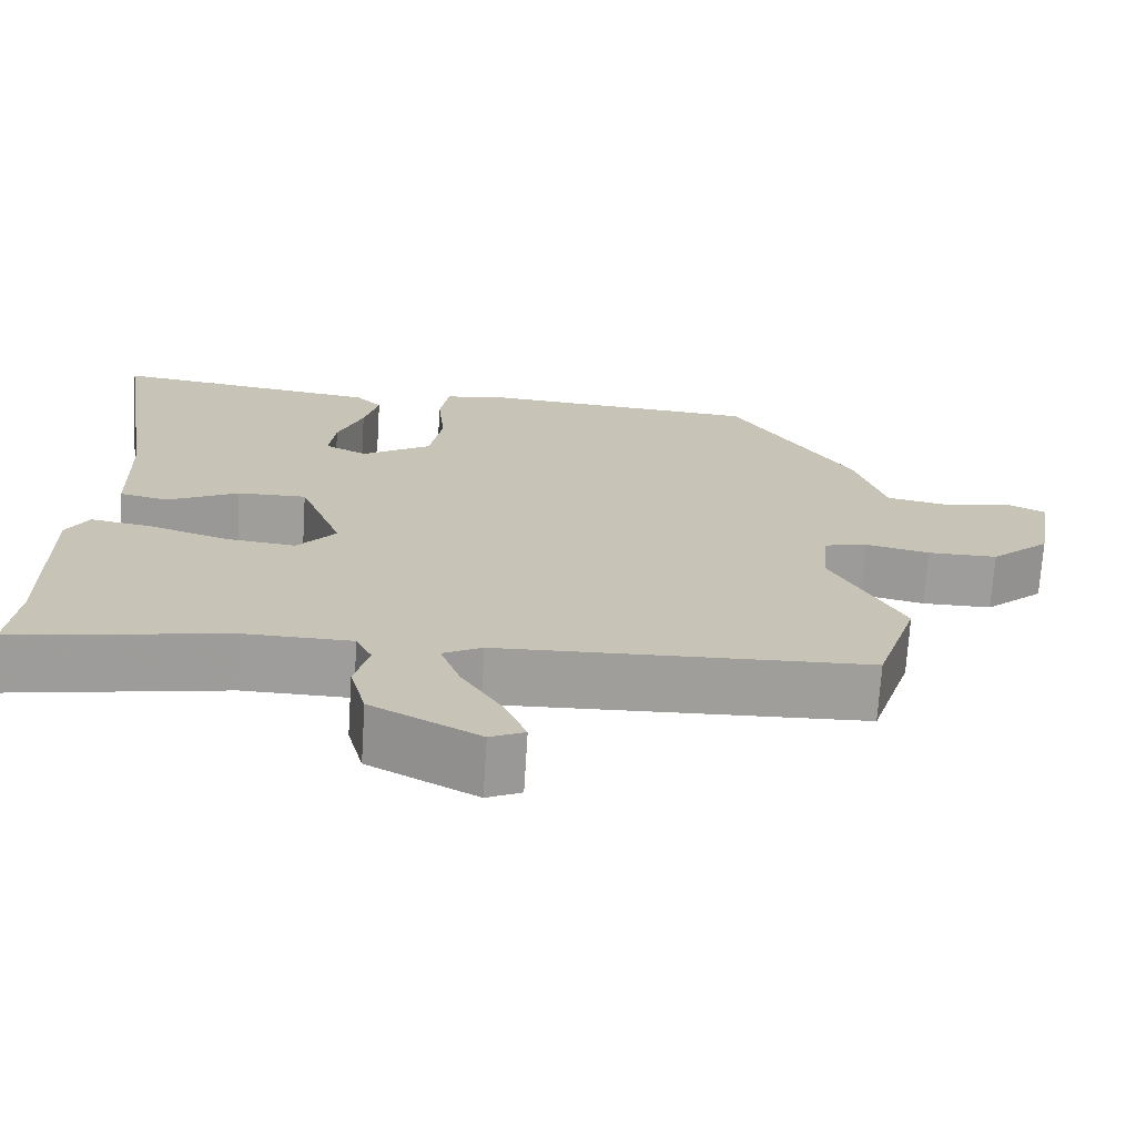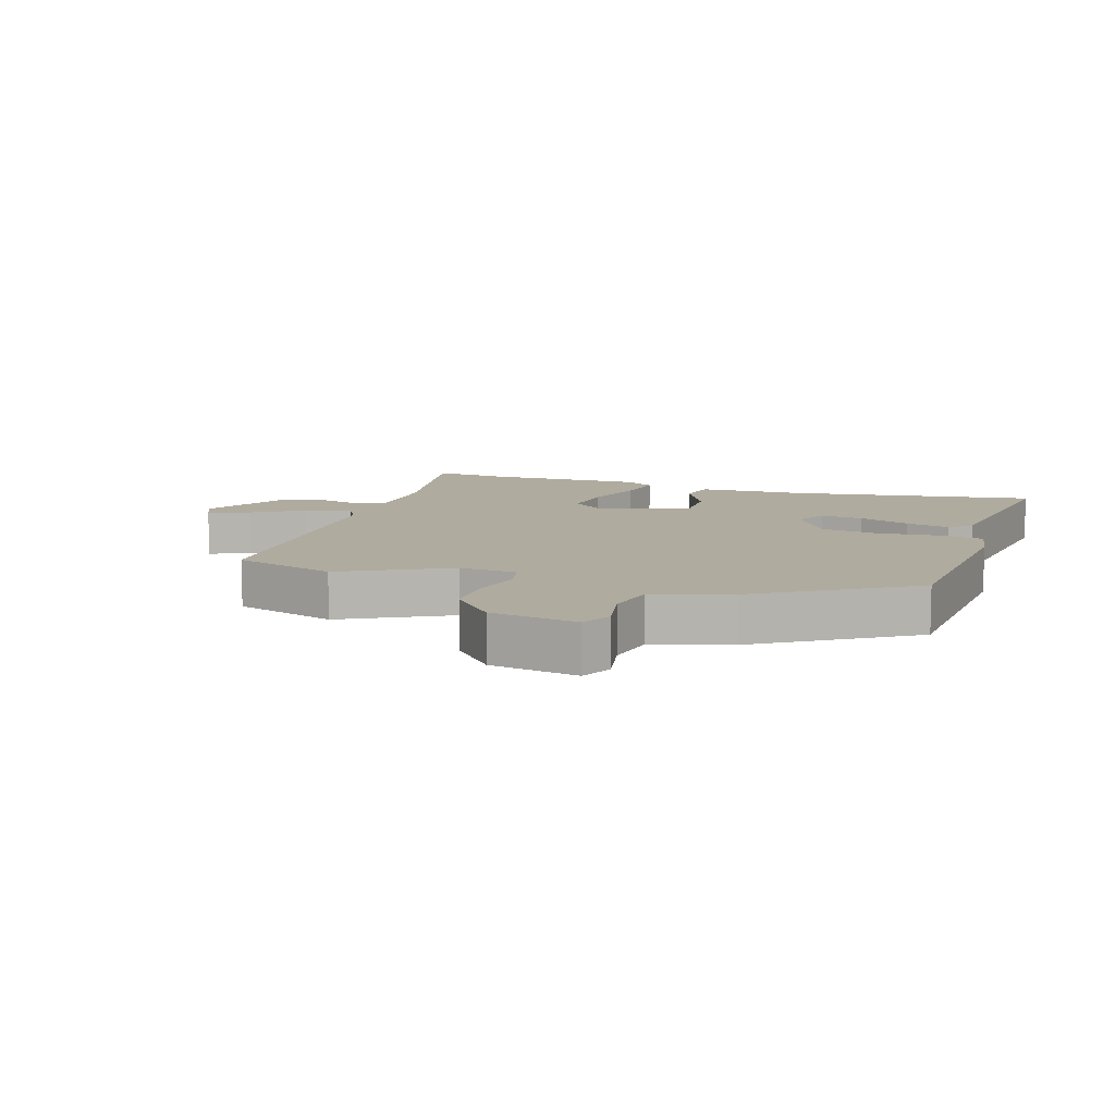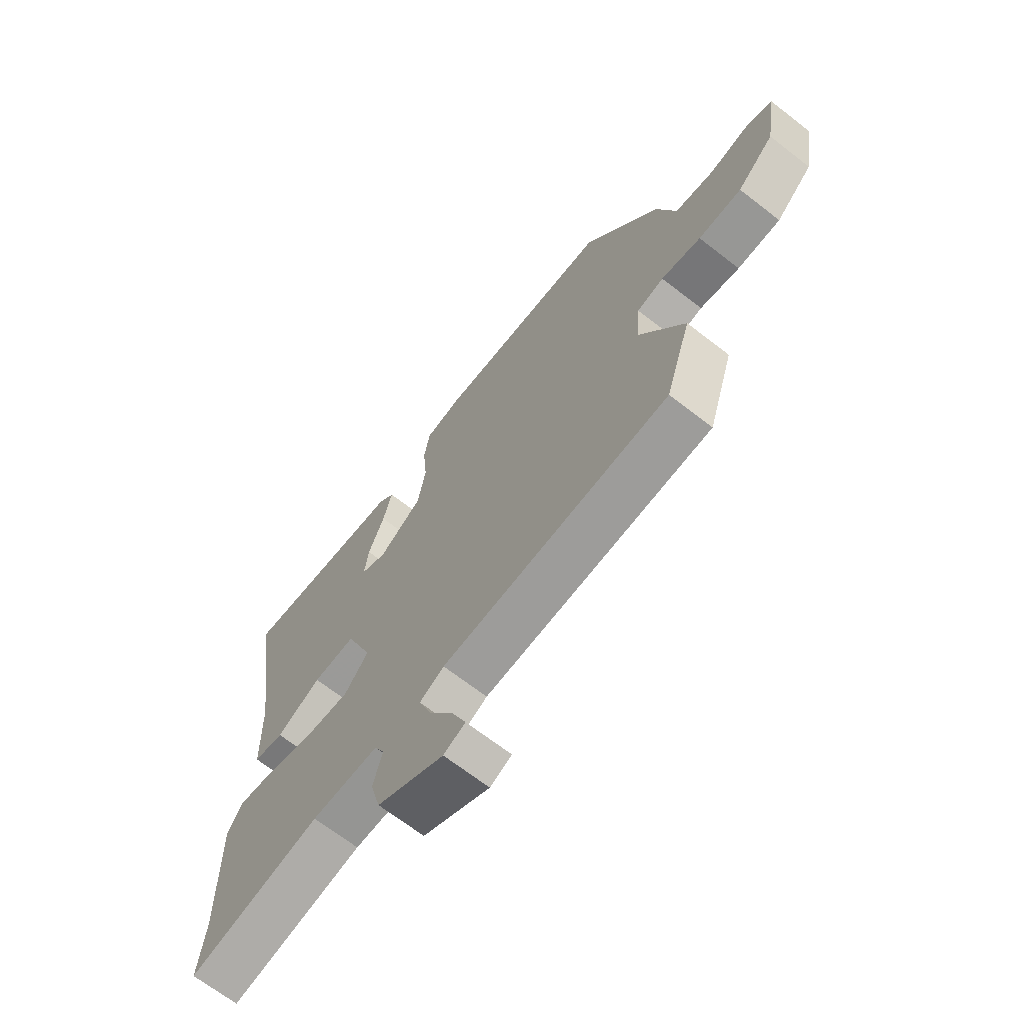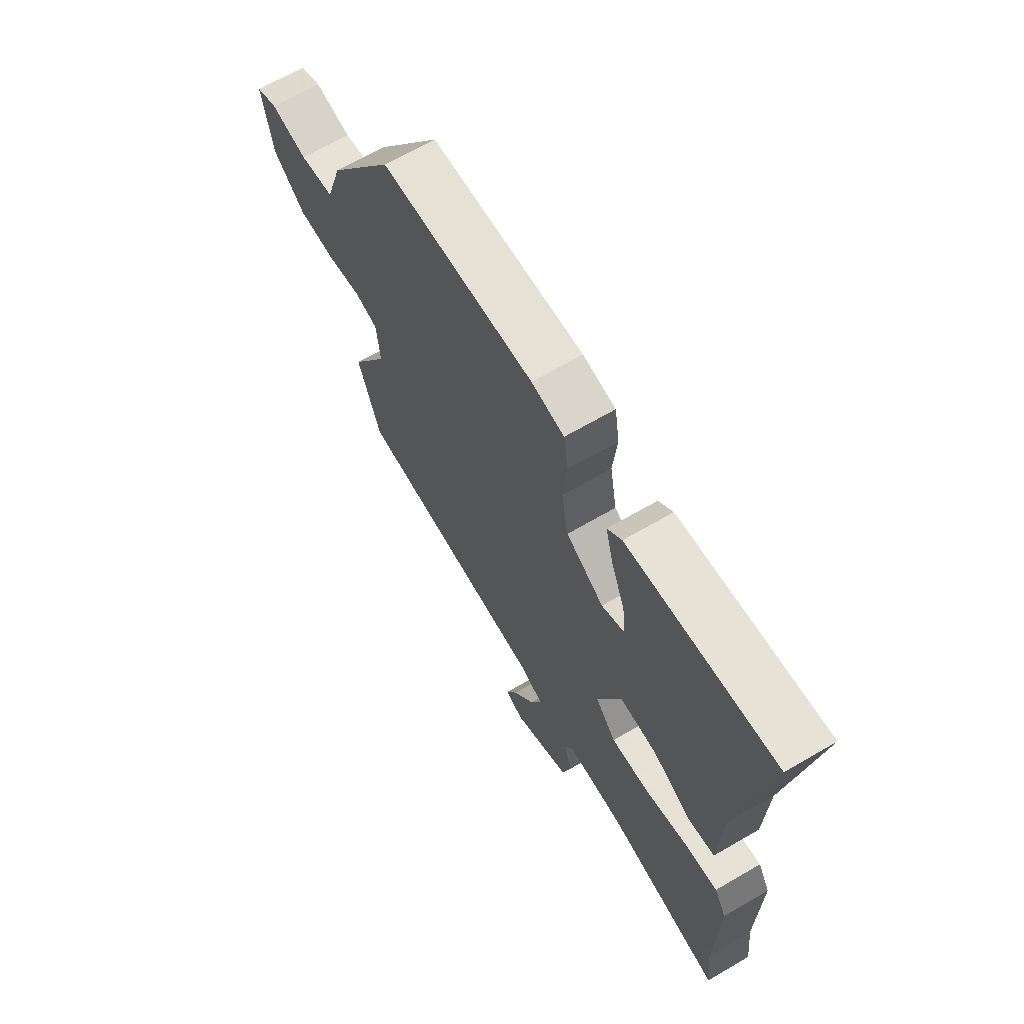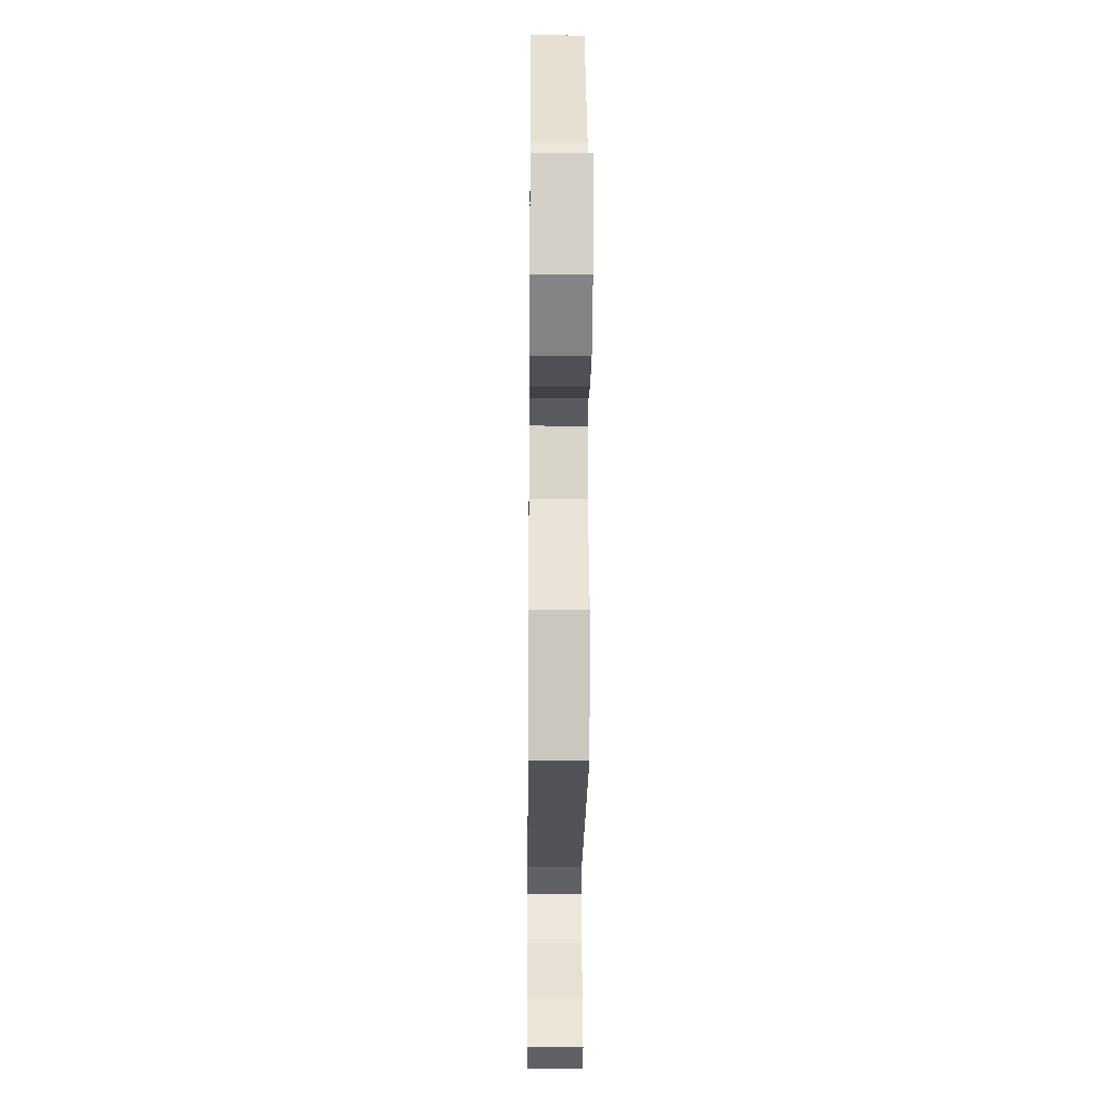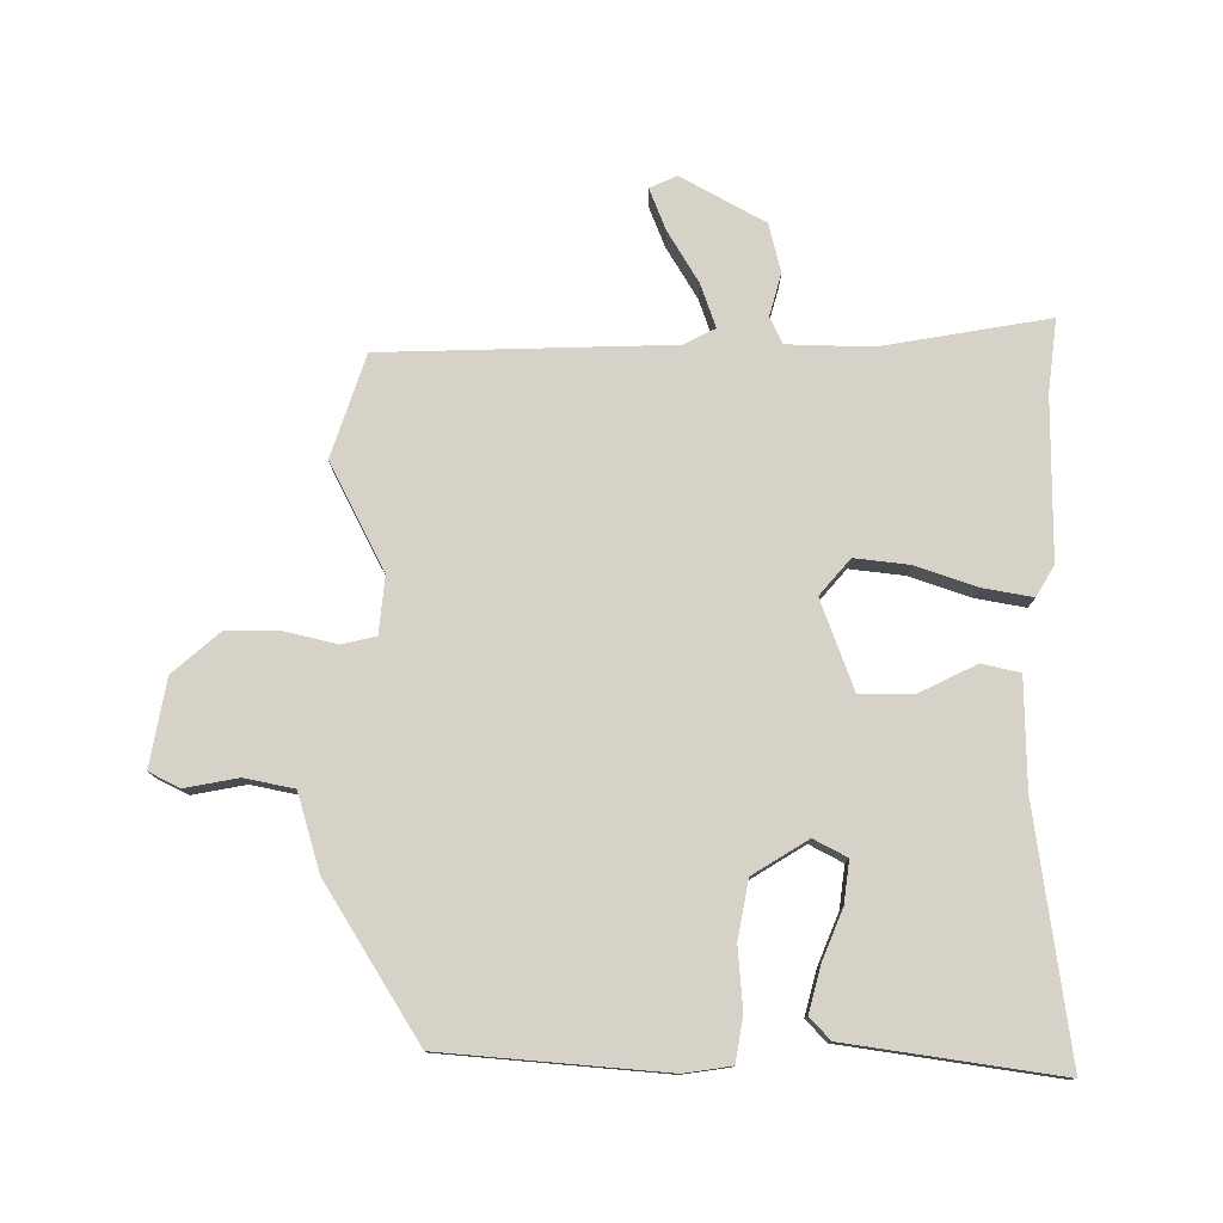
<metadata>
{"format":"obj","ext":"obj","renderer":"f3d","projection":"perspective","resolution":1024,"background":"white","views":[{"elev":-70.7,"azim":176.4,"up":"+Z"},{"elev":9.7,"azim":-71.7,"up":"+Y"},{"elev":-68.1,"azim":-127.9,"up":"+Z"},{"elev":67.4,"azim":59.8,"up":"+Z"},{"elev":-19.3,"azim":-90.6,"up":"+Z"},{"elev":78.0,"azim":0.9,"up":"+Y"}]}
</metadata>
<code>
v -0.383 0.07 0.49
v -0.03 0.07 0.515
v 0.045 0.07 0.503
v 0.056 0.07 0.432
v 0.047 0.07 0.335
v 0.063 0.07 0.243
v 0.15 0.07 0.188
v 0.203 0.07 0.215
v 0.195 0.07 0.282
v 0.163 0.07 0.363
v 0.145 0.07 0.434
v 0.178 0.07 0.468
v 0.515 0.07 0.513
v 0.455 0.07 0.12
v 0.45 0.07 -0.052
v 0.389 0.07 -0.065
v 0.3 0.07 -0.02
v 0.214 0.07 -0.018
v 0.16 0.07 -0.159
v 0.208 0.07 -0.216
v 0.295 0.07 -0.207
v 0.393 0.07 -0.175
v 0.471 0.07 -0.162
v 0.499 0.07 -0.211
v 0.496 0.07 -0.467
v 0.509 0.07 -0.582
v 0.243 0.07 -0.533
v 0.109 0.07 -0.535
v 0.089 0.07 -0.577
v 0.107 0.07 -0.645
v 0.087 0.07 -0.722
v -0.047 0.07 -0.794
v -0.09 0.07 -0.774
v -0.063 0.07 -0.708
v -0.013 0.07 -0.627
v 0.012 0.07 -0.558
v -0.037 0.07 -0.532
v -0.496 0.07 -0.513
v -0.548 0.07 -0.35
v -0.459 0.07 -0.182
v -0.467 0.07 -0.091
v -0.521 0.07 -0.078
v -0.601 0.07 -0.096
v -0.688 0.07 -0.096
v -0.762 0.07 -0.03
v -0.785 0.07 0.108
v -0.736 0.07 0.132
v -0.652 0.07 0.115
v -0.573 0.07 0.13
v -0.535 0.07 0.252
v -0.383 0 0.49
v -0.03 0 0.515
v 0.045 0 0.503
v 0.056 0 0.432
v 0.047 0 0.335
v 0.063 0 0.243
v 0.15 0 0.188
v 0.203 0 0.215
v 0.195 0 0.282
v 0.163 0 0.363
v 0.145 0 0.434
v 0.178 0 0.468
v 0.515 0 0.513
v 0.455 0 0.12
v 0.45 0 -0.052
v 0.389 0 -0.065
v 0.3 0 -0.02
v 0.214 0 -0.018
v 0.16 0 -0.159
v 0.208 0 -0.216
v 0.295 0 -0.207
v 0.393 0 -0.175
v 0.471 0 -0.162
v 0.499 0 -0.211
v 0.496 0 -0.467
v 0.509 0 -0.582
v 0.243 0 -0.533
v 0.109 0 -0.535
v 0.089 0 -0.577
v 0.107 0 -0.645
v 0.087 0 -0.722
v -0.047 0 -0.794
v -0.09 0 -0.774
v -0.063 0 -0.708
v -0.013 0 -0.627
v 0.012 0 -0.558
v -0.037 0 -0.532
v -0.496 0 -0.513
v -0.548 0 -0.35
v -0.459 0 -0.182
v -0.467 0 -0.091
v -0.521 0 -0.078
v -0.601 0 -0.096
v -0.688 0 -0.096
v -0.762 0 -0.03
v -0.785 0 0.108
v -0.736 0 0.132
v -0.652 0 0.115
v -0.573 0 0.13
v -0.535 0 0.252
f 3 4 5
f 2 3 5
f 1 2 5
f 50 1 5
f 49 50 5
f 46 47 48
f 45 46 48
f 44 45 48
f 43 44 48
f 42 43 48
f 41 42 48 49
f 37 38 39 40
f 36 37 40 41
f 33 34 35
f 32 33 35
f 31 32 35
f 30 31 35
f 29 30 35
f 28 29 35 36
f 25 26 27
f 25 27 28
f 24 25 28
f 23 24 28
f 22 23 28
f 21 22 28
f 20 21 28 36
f 14 15 16 17
f 14 17 18
f 12 13 14
f 11 12 14
f 10 11 14
f 9 10 14
f 8 9 14
f 7 8 14 18
f 6 7 18 19
f 49 5 6
f 36 41 49
f 20 36 49
f 19 20 49
f 6 19 49
f 55 54 53
f 55 53 52
f 55 52 51
f 55 51 100
f 55 100 99
f 98 97 96
f 98 96 95
f 98 95 94
f 98 94 93
f 98 93 92
f 99 98 92 91
f 90 89 88 87
f 91 90 87 86
f 85 84 83
f 85 83 82
f 85 82 81
f 85 81 80
f 85 80 79
f 86 85 79 78
f 77 76 75
f 78 77 75
f 78 75 74
f 78 74 73
f 78 73 72
f 78 72 71
f 86 78 71 70
f 67 66 65 64
f 68 67 64
f 64 63 62
f 64 62 61
f 64 61 60
f 64 60 59
f 64 59 58
f 68 64 58 57
f 69 68 57 56
f 56 55 99
f 99 91 86
f 99 86 70
f 99 70 69
f 99 69 56
f 1 51 52 2
f 2 52 53 3
f 3 53 54 4
f 4 54 55 5
f 5 55 56 6
f 6 56 57 7
f 7 57 58 8
f 8 58 59 9
f 9 59 60 10
f 10 60 61 11
f 11 61 62 12
f 12 62 63 13
f 13 63 64 14
f 14 64 65 15
f 15 65 66 16
f 16 66 67 17
f 17 67 68 18
f 18 68 69 19
f 19 69 70 20
f 20 70 71 21
f 21 71 72 22
f 22 72 73 23
f 23 73 74 24
f 24 74 75 25
f 25 75 76 26
f 26 76 77 27
f 27 77 78 28
f 28 78 79 29
f 29 79 80 30
f 30 80 81 31
f 31 81 82 32
f 32 82 83 33
f 33 83 84 34
f 34 84 85 35
f 35 85 86 36
f 36 86 87 37
f 37 87 88 38
f 38 88 89 39
f 39 89 90 40
f 40 90 91 41
f 41 91 92 42
f 42 92 93 43
f 43 93 94 44
f 44 94 95 45
f 45 95 96 46
f 46 96 97 47
f 47 97 98 48
f 48 98 99 49
f 49 99 100 50
f 50 100 51 1

</code>
